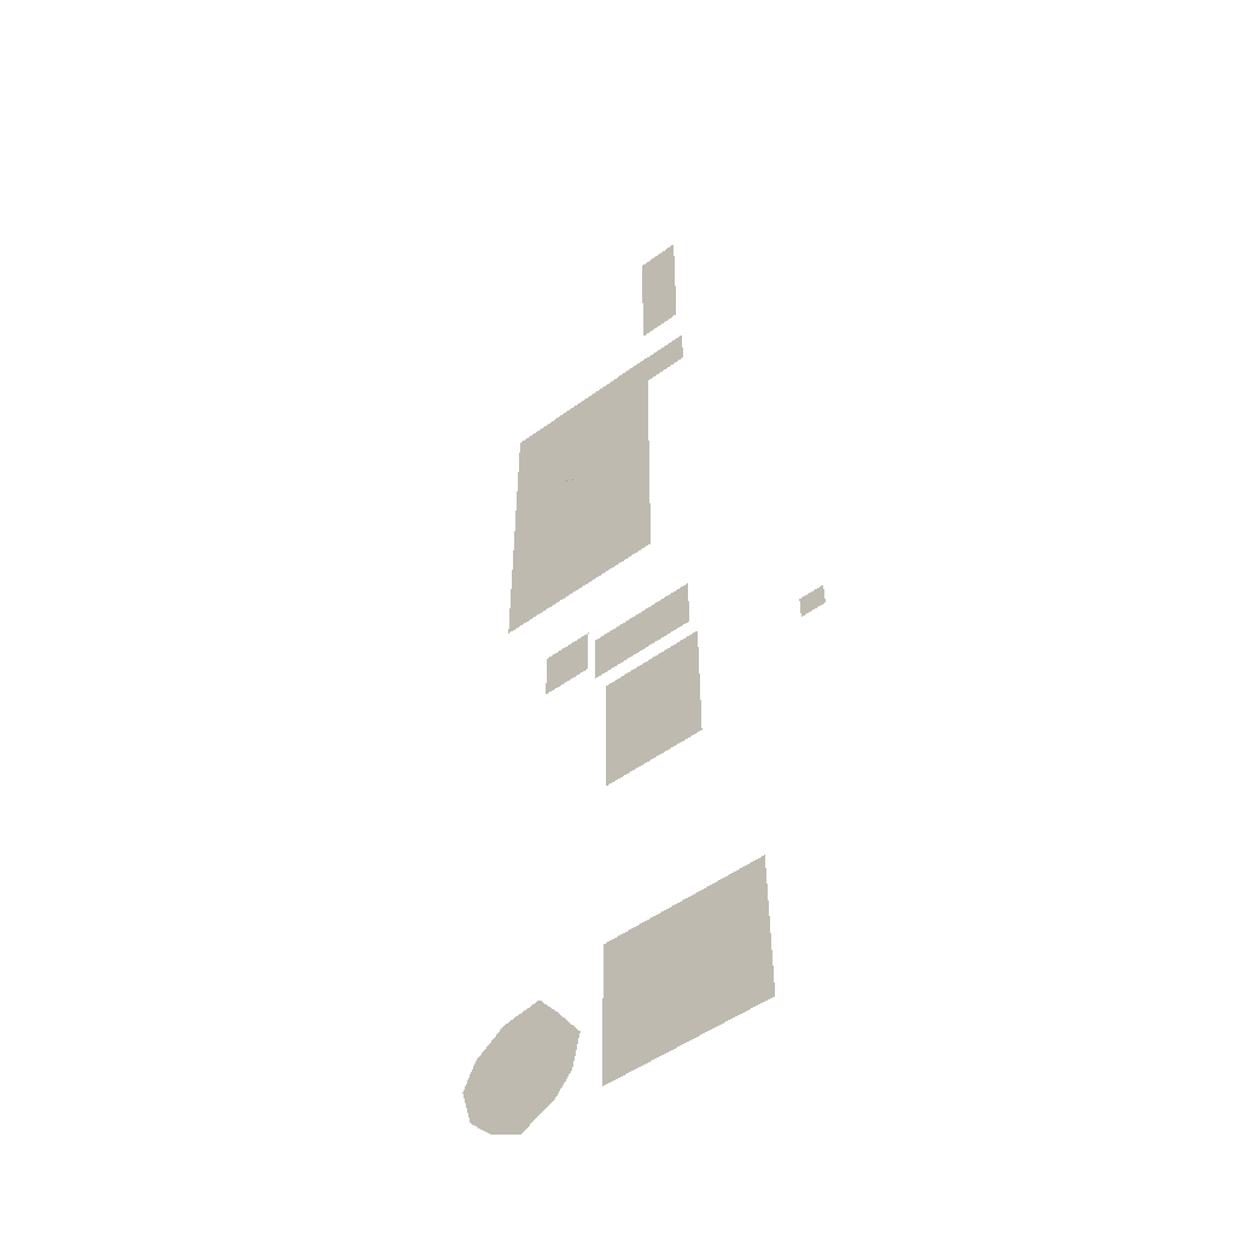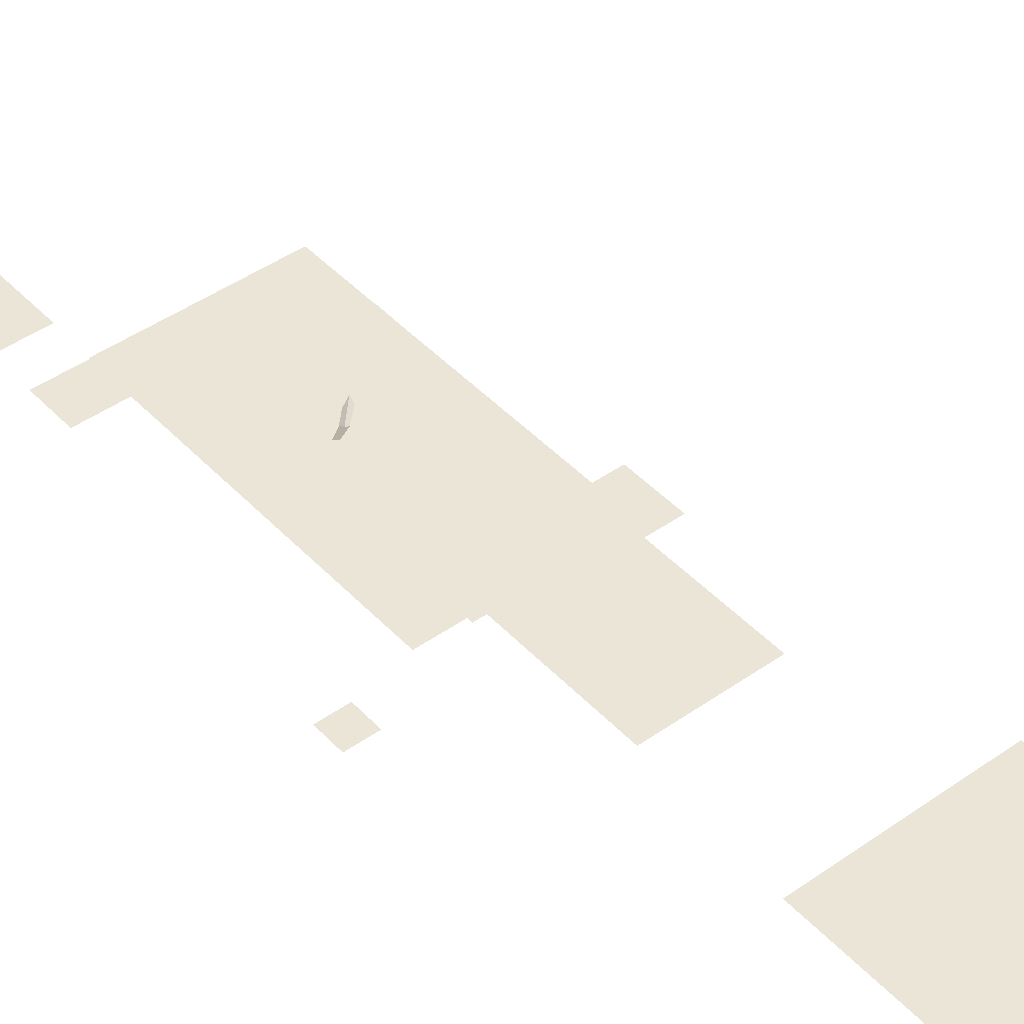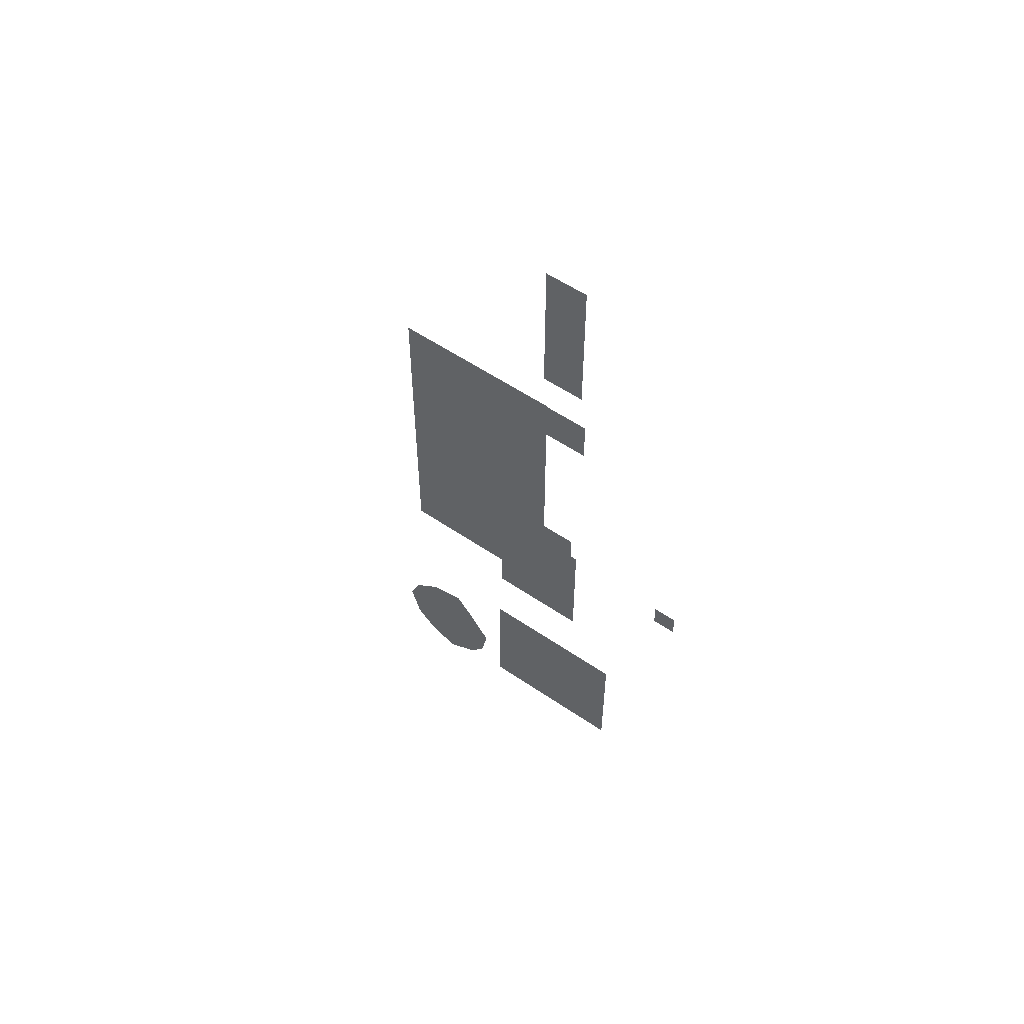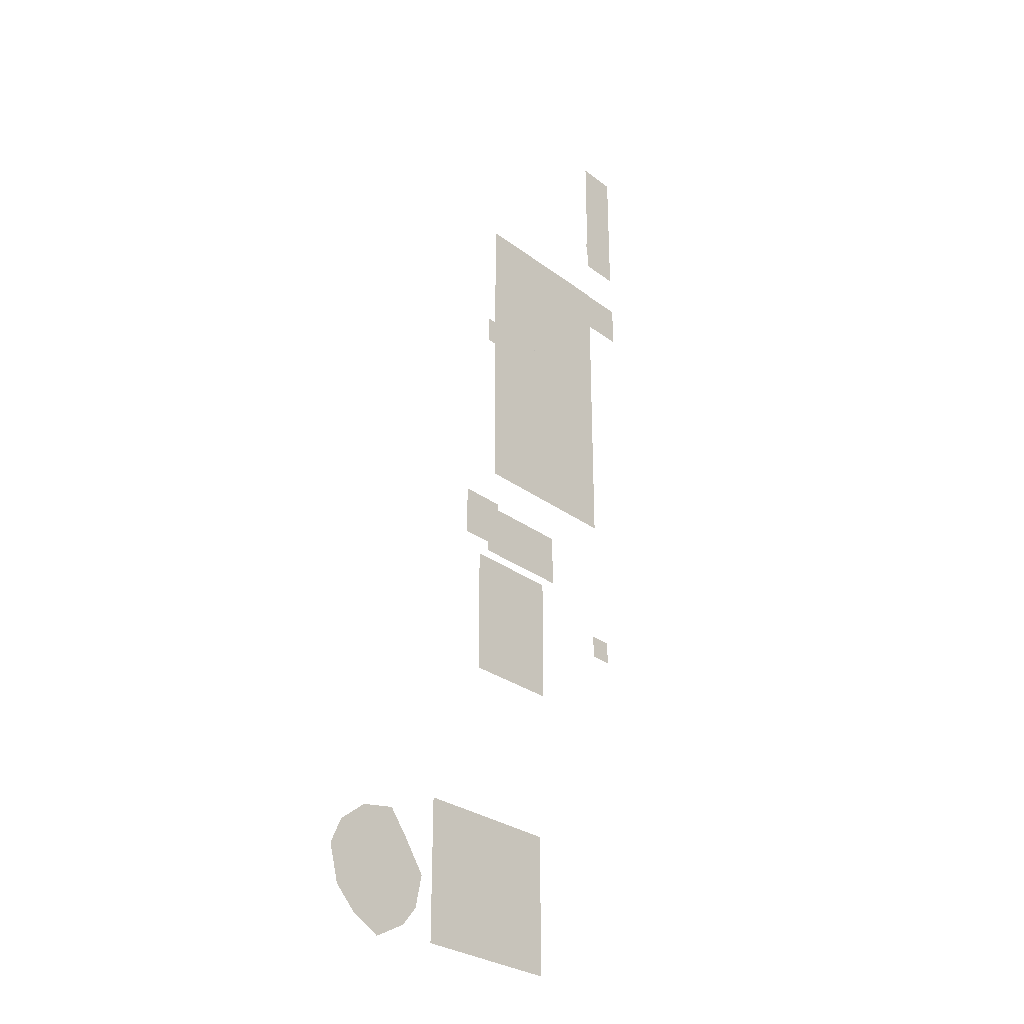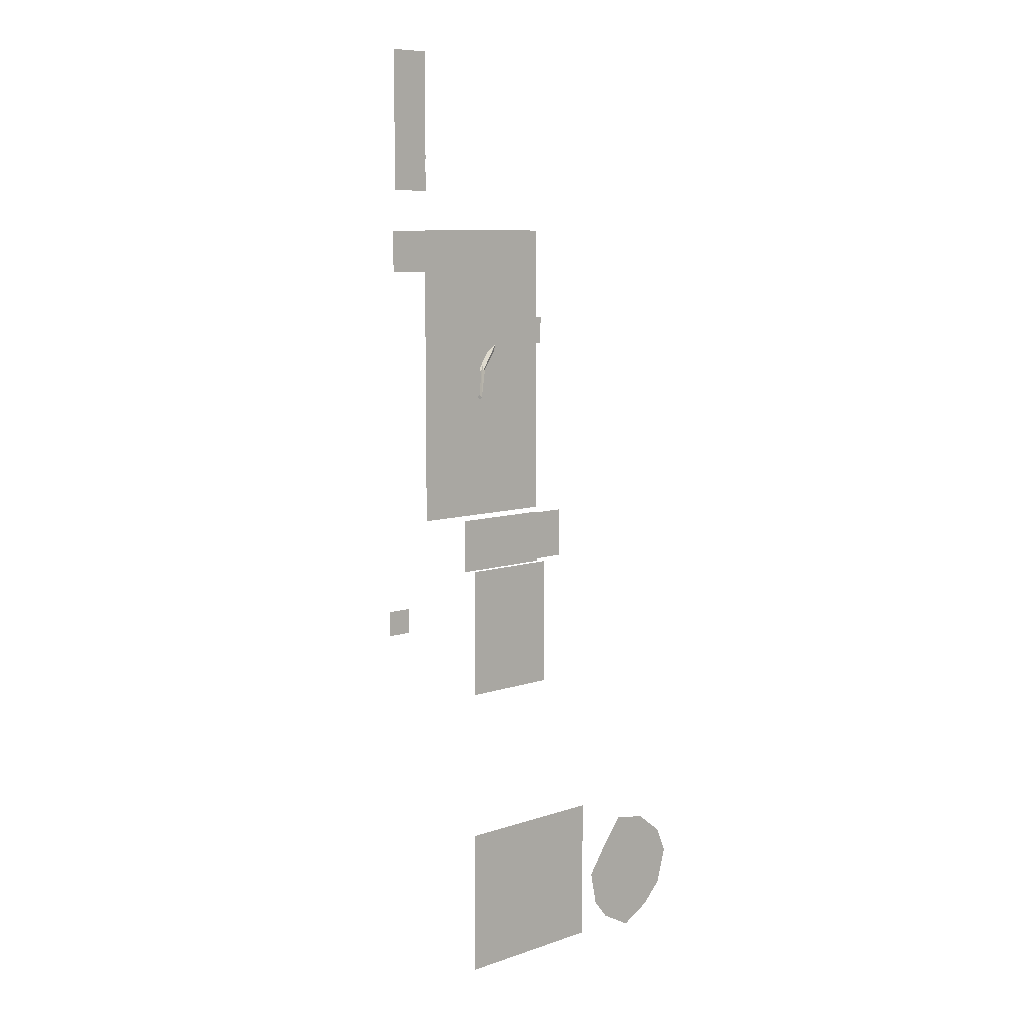
<metadata>
{"format":"obj","ext":"obj","renderer":"f3d","projection":"perspective","resolution":1024,"background":"white","views":[{"elev":-52.2,"azim":38.2,"up":"+Z"},{"elev":44.3,"azim":140.5,"up":"+Y"},{"elev":55.8,"azim":35.7,"up":"+Z"},{"elev":-29.0,"azim":-47.9,"up":"+Z"},{"elev":8.3,"azim":137.2,"up":"+Z"}]}
</metadata>
<code>
o 平面
v 26.73 15.34 35.11
v 26.89 15.34 34.15
v 21.73 15.34 36.25
v 20.88 15.34 34.27
v 26.45 15.34 32.61
v 25.57 15.34 31.66
v 24.46 15.34 31.17
v 22.77 15.34 31.34
v 21.41 15.34 32.41
v 22.84 15.34 36.97
v 24.36 15.34 37.09
v 25.35 15.34 36.75
v 26 15.34 36.29
v 26.46 15.34 35.68
f 8 4 5
f 14 1 2
f 2 5 14
f 5 6 8
f 14 5 12
f 6 7 8
f 8 9 4
f 4 3 11
f 3 10 11
f 11 12 5
f 4 11 5
f 12 13 14
o 平面.001
v 19.14 16.66 5.73
v 19.09 16.66 4.581
v 18 16.66 5.75
v 17.96 16.66 4.612
v 18.57 16.66 5.977
v 19.36 16.66 5.149
v 18.54 16.66 4.37
v 17.87 16.66 5.194
f 22 17 19
f 19 15 22
f 15 20 22
f 20 16 22
f 16 21 22
f 21 18 22
o 平面.002
v 29.65 15.15 8.073
v 29.82 15.12 9.777
v 29.86 15.15 8.066
v 30.09 15.12 9.732
f 24 25 23
f 24 26 25
o 平面.003
v -28.34 17.19 -34.25
v -28.44 17.19 -35.3
v -29.38 17.19 -34.17
v -29.49 17.19 -35.21
v -28.84 17.19 -33.99
v -28.17 17.19 -34.8
v -28.97 17.19 -35.46
v -29.53 17.19 -34.67
f 34 29 31
f 31 27 34
f 27 32 34
f 32 28 34
f 28 33 34
f 33 30 34
o 平面.004
v -12.3 15.64 -64.07
v -6.558 17.27 -70.28
v -15.81 15.67 -61.89
v -6.372 18.48 -72.42
f 35 38 37
f 35 36 38
o 平面.006
v -14.83 15.67 -64.93
v -8.336 17.66 -71.49
v -15.82 15.68 -61.88
v -7.63 18.11 -71.01
f 39 41 42
f 39 42 40
o 平面.007
v -8.291 16.58 -68.47
v 1.29 25.97 -79.1
v -9.938 16.58 -69.94
v 0.2083 25.94 -80.13
f 43 46 45
f 43 44 46
o 平面.008
v 1.305 25.92 -79.06
v 2.052 25.66 -79.82
v 0.2073 25.92 -80.14
v 0.9544 25.66 -80.9
f 48 49 47
f 48 50 49
o 平面.029
v -41.29 49.65 -250.4
v -33.52 49.65 -261.3
v -74.01 49.65 -260.5
v -52.72 49.65 -285.5
v -70 49.65 -251.7
v -60.4 49.65 -244.2
v -47.97 49.65 -242
v -35.99 49.65 -272.9
v -41.44 49.65 -279.6
v -63.24 49.65 -280
v -70.52 49.65 -272.8
f 60 51 59
f 57 51 56
f 51 52 58
f 56 51 55
f 58 59 51
f 59 54 60
f 60 61 51
f 61 53 55
f 61 55 51
o 平面.009
v 16.99 15.11 41.59
v 30.92 15.11 41.59
v 16.99 15.11 -6.536
v 30.92 15.11 -6.536
f 63 64 62
f 63 65 64
o 平面.010
v -36.39 15.69 -20.3
v 17.99 15.69 -20.3
v -36.39 15.69 -124.7
v 17.99 15.69 -124.7
f 67 68 66
f 67 69 68
o 平面.011
v 17.94 15.68 -20.64
v 32.41 15.68 -20.64
v 17.94 15.68 -34.98
v 32.41 15.68 -34.98
f 71 72 70
f 71 73 72
o 平面.012
v -30.6 24.33 -52.07
v -20.95 24.33 -52.11
v -30.4 24.33 -61.68
v -21.03 24.33 -61.84
f 75 76 74
f 75 77 76
o 平面.013
v -33.82 30.99 -123.8
v -17.68 30.99 -123.8
v -33.82 30.99 -141
v -17.68 30.99 -141
f 79 80 78
f 79 81 80
o 平面.014
v -18.35 35.3 -122.6
v 16.86 35.3 -122.6
v -18.35 35.3 -141
v 16.86 35.3 -141
f 83 84 82
f 83 85 84
o 平面.015
v -17.79 39.92 -140.5
v 16.36 39.92 -140.5
v -17.79 39.92 -185.2
v 16.36 39.92 -185.2
f 87 88 86
f 87 89 88
o 平面.016
v 49.76 43.54 -148.7
v 58.05 43.54 -148.7
v 49.76 43.54 -157
v 58.05 43.54 -157
f 91 92 90
f 91 93 92
o 平面.017
v -27.24 51.18 -232.5
v 26.76 51.18 -232.5
v -27.24 51.18 -282.1
v 26.76 51.18 -282.1
f 95 96 94
f 95 97 96

</code>
